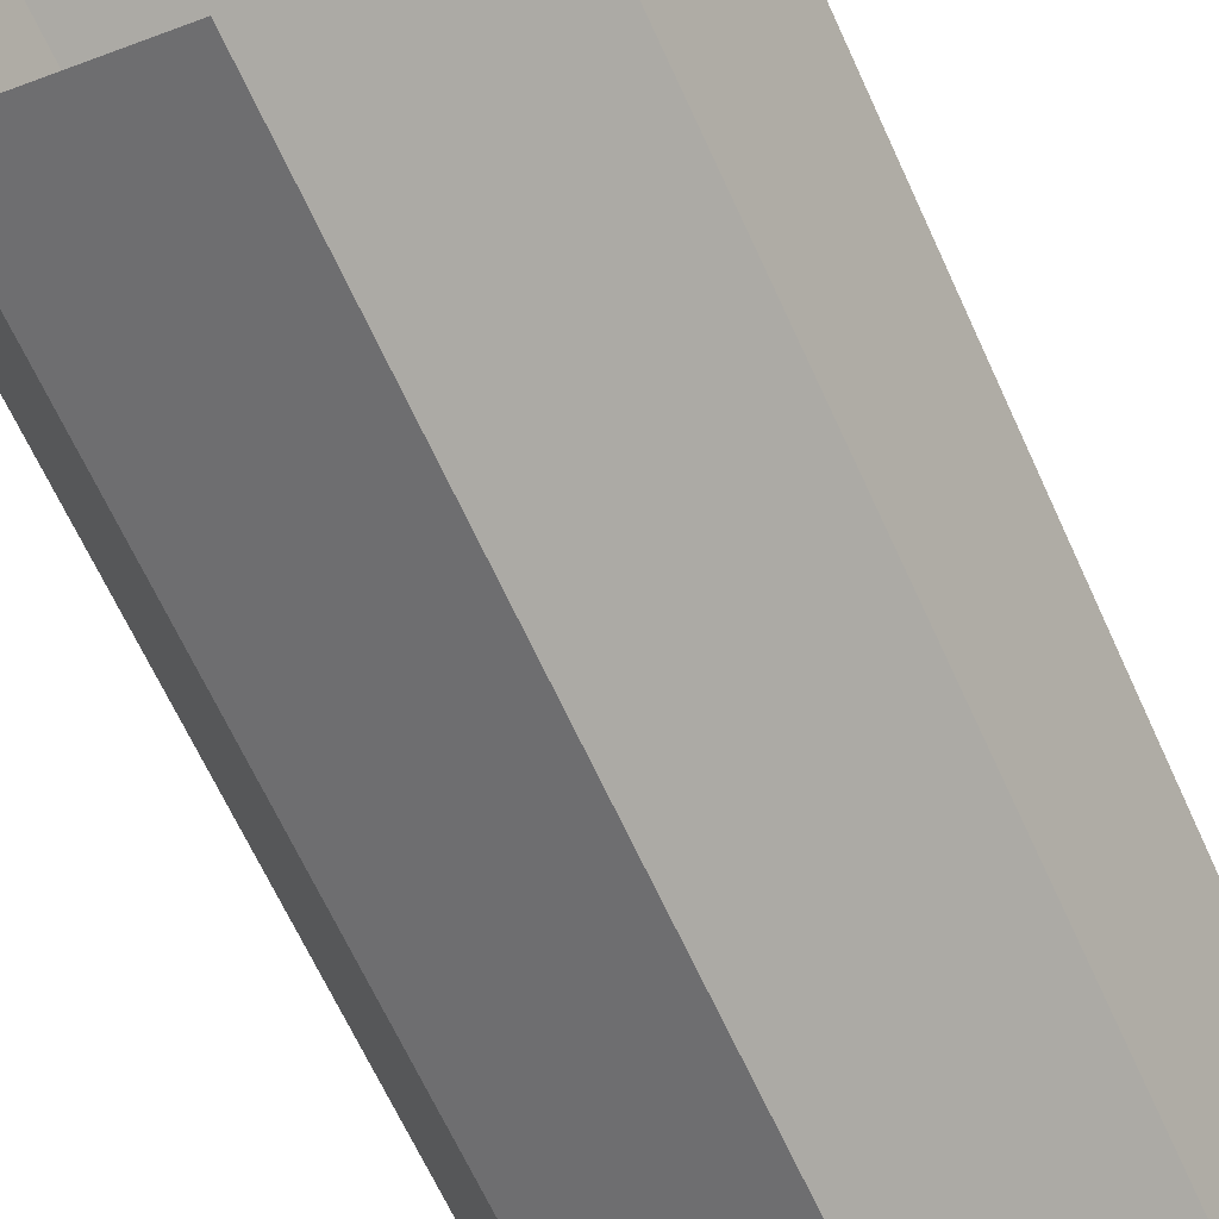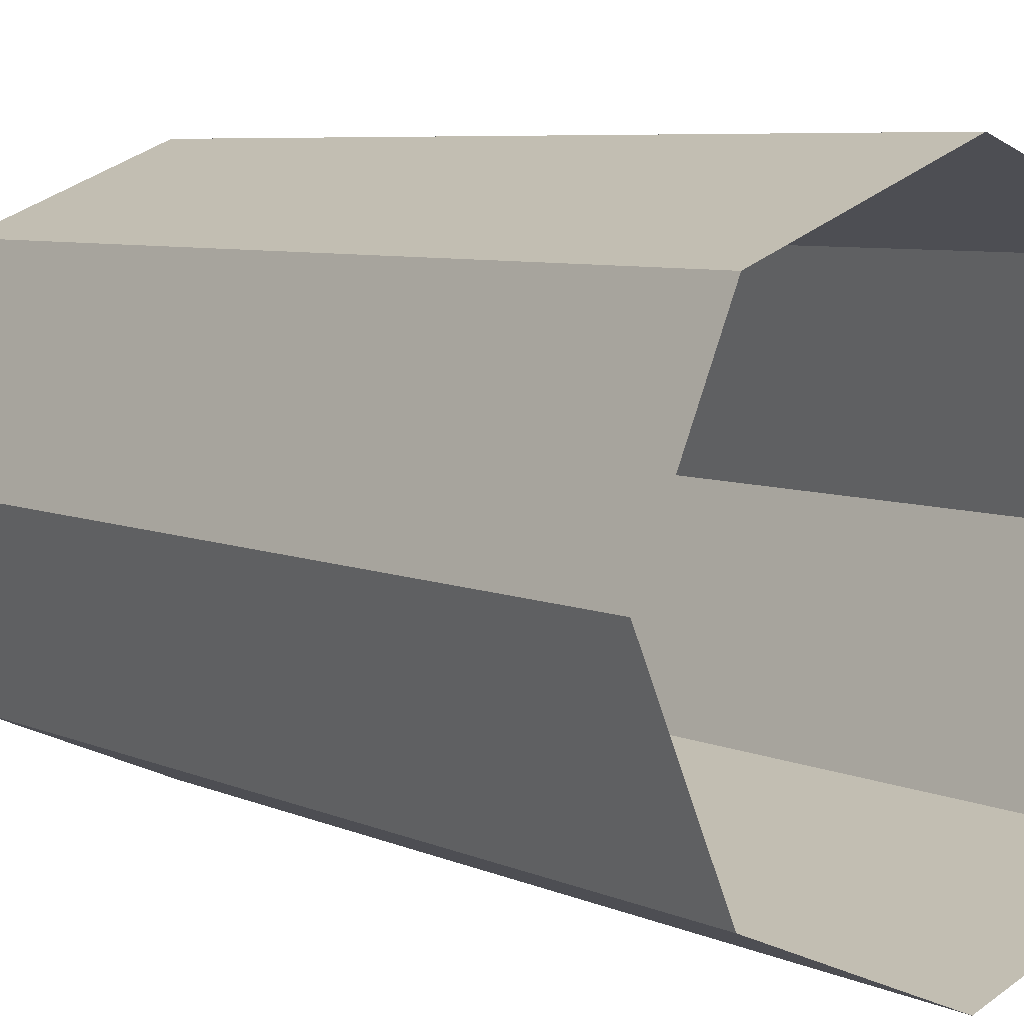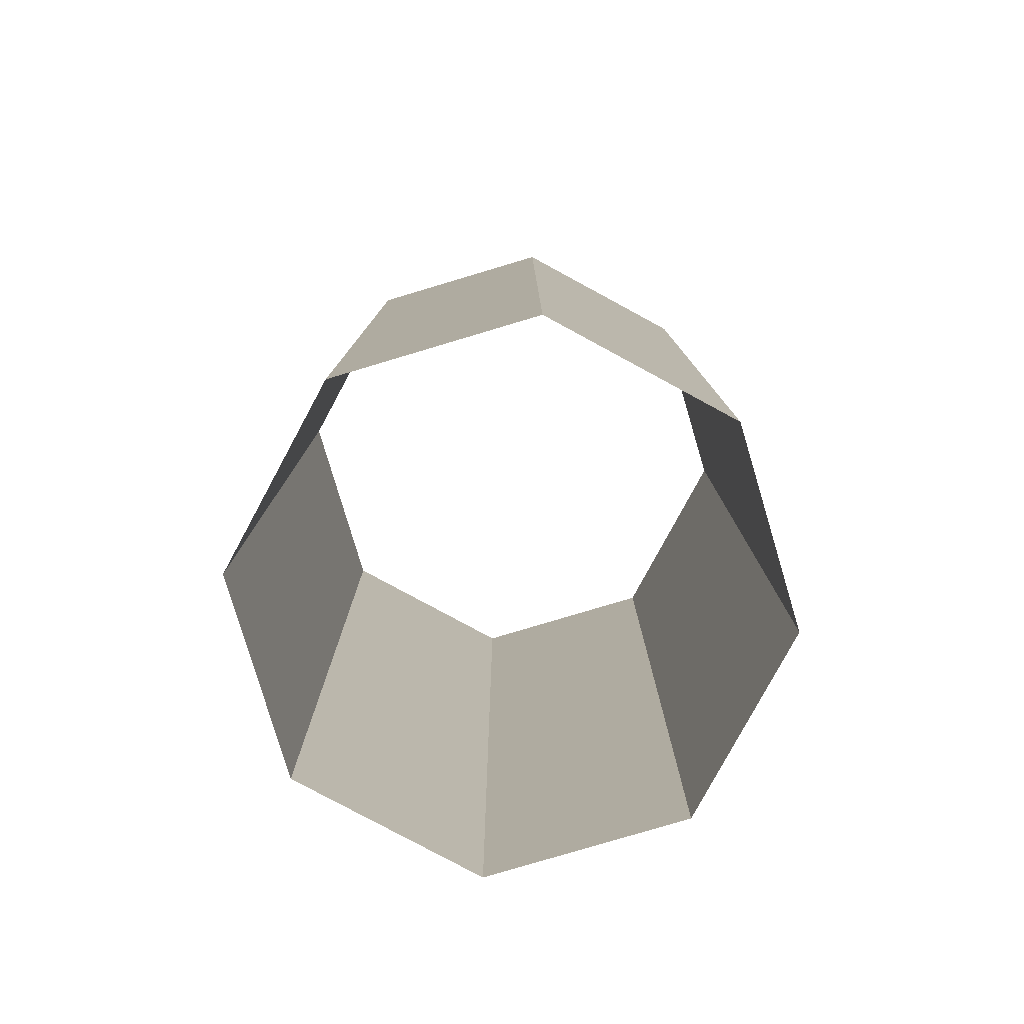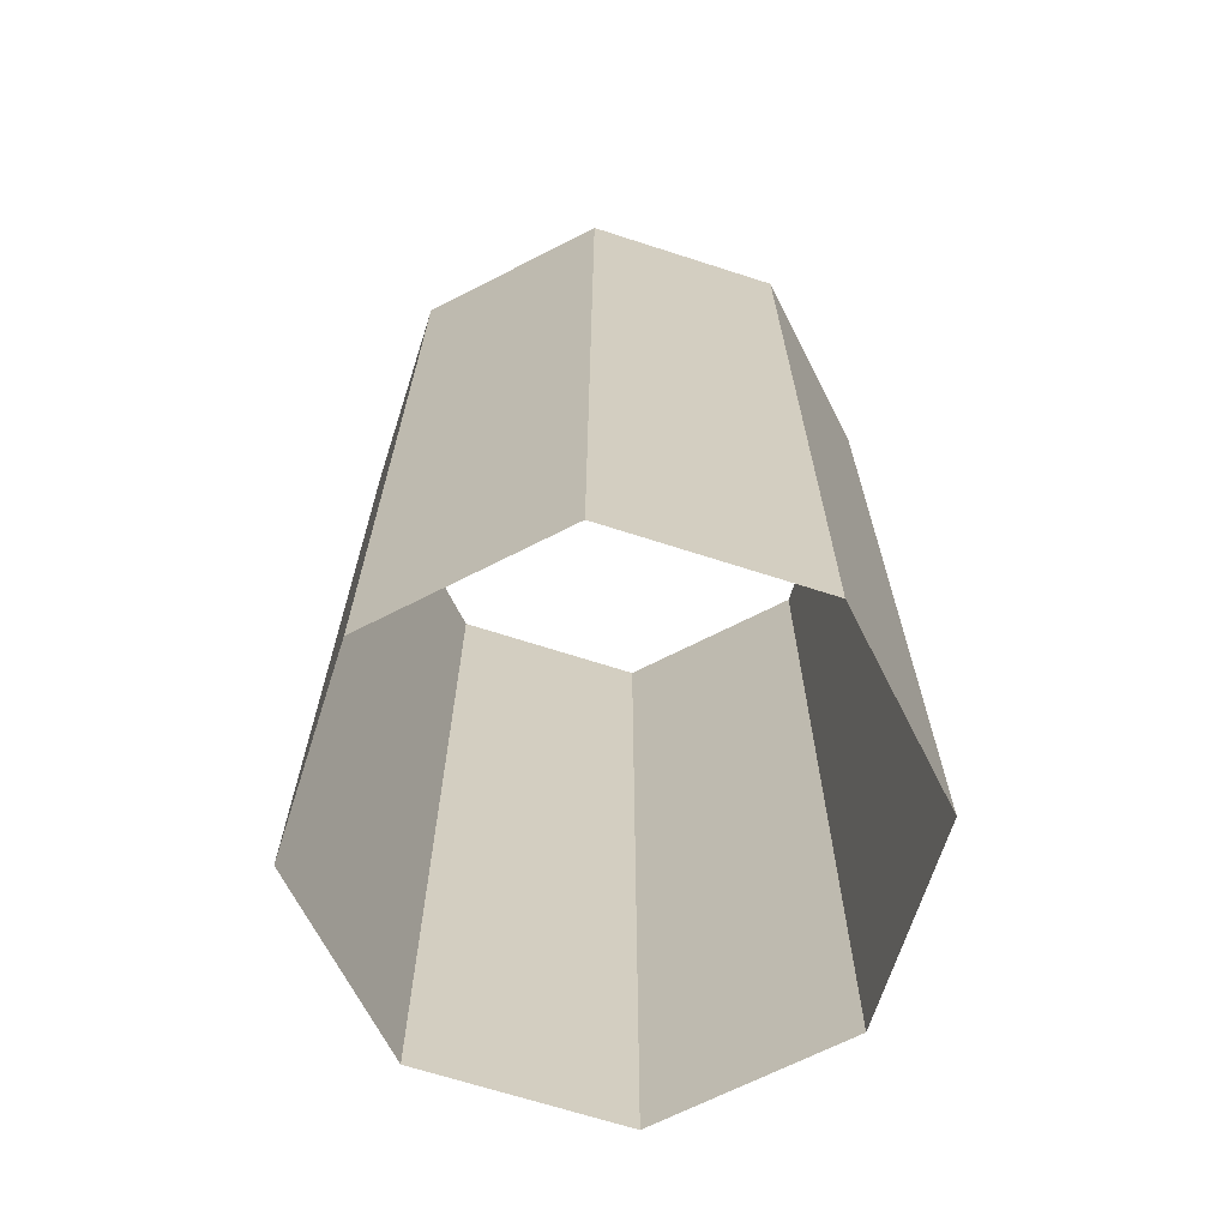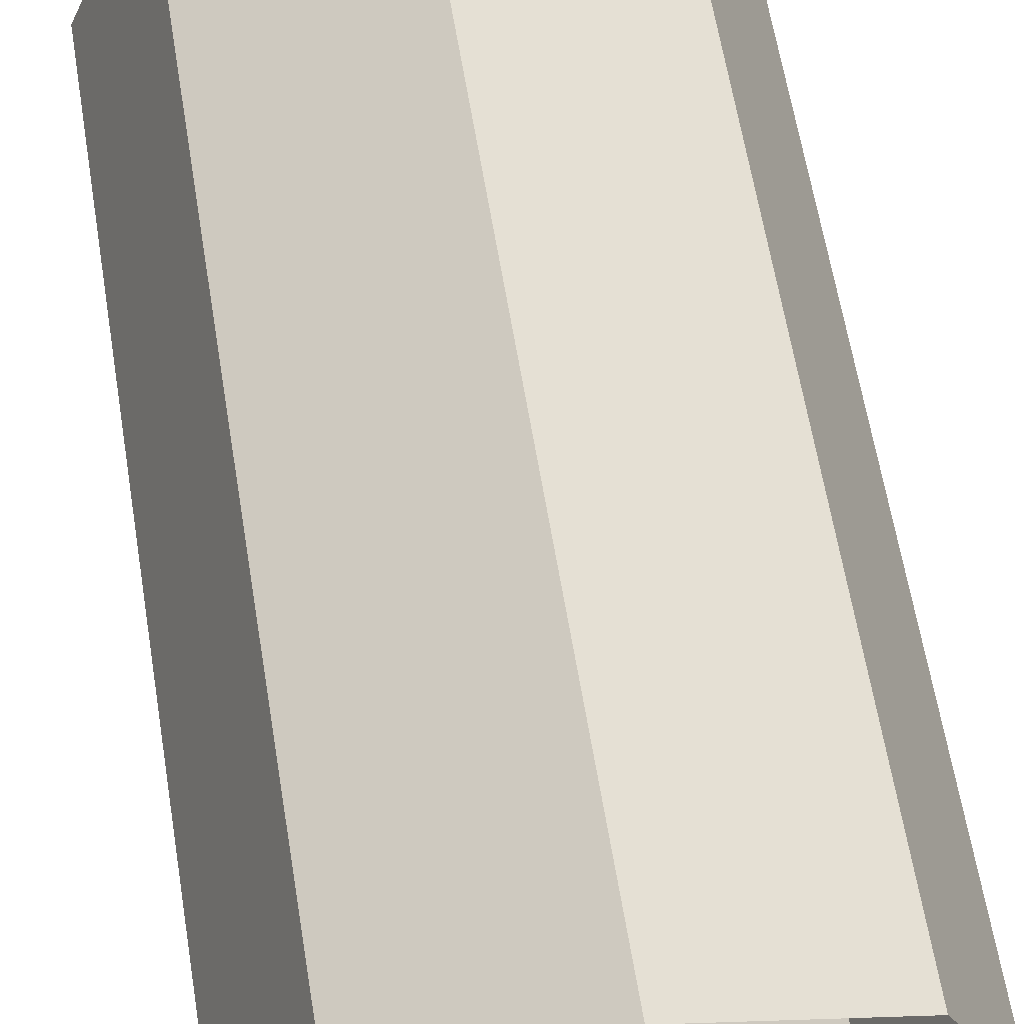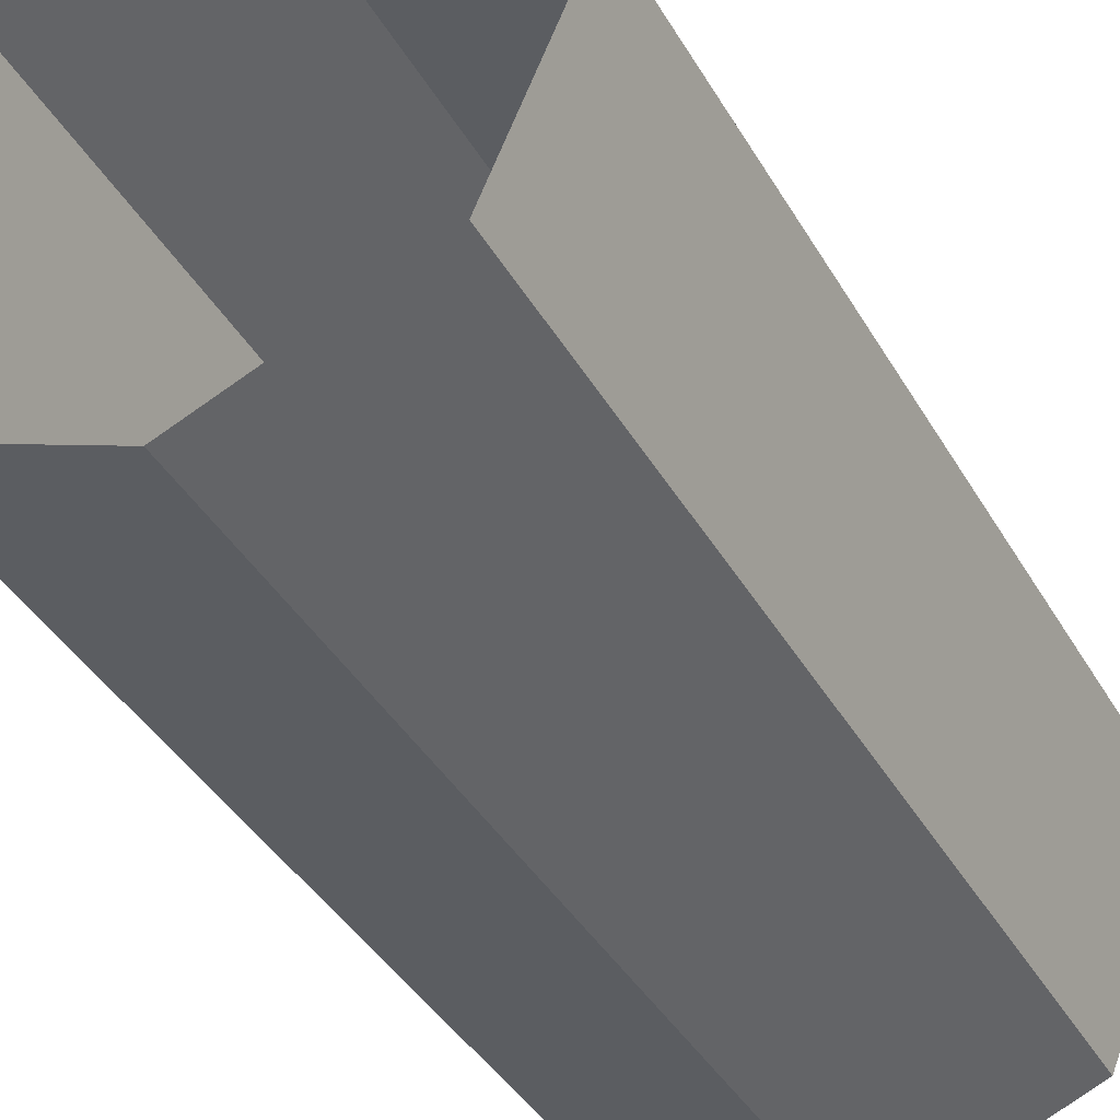
<metadata>
{"format":"obj","ext":"obj","renderer":"f3d","projection":"perspective","resolution":1024,"background":"white","views":[{"elev":-67.7,"azim":24.8,"up":"+Z"},{"elev":6.2,"azim":-36.5,"up":"+Z"},{"elev":-79.7,"azim":-50.9,"up":"+Y"},{"elev":-67.9,"azim":49.6,"up":"+Y"},{"elev":63.5,"azim":170.6,"up":"+Z"},{"elev":-39.3,"azim":-152.9,"up":"+Z"}]}
</metadata>
<code>
o Cylinder
v 0 0 -1
v 0 3.524 -1
v 0.7071 0 -0.7071
v 0.7071 3.524 -0.7071
v 1 0 0
v 1 3.524 0
v 0.7071 0 0.7071
v 0.7071 3.524 0.7071
v -0 0 1
v -0 3.524 1
v -0.7071 0 0.7071
v -0.7071 3.524 0.7071
v -1 0 -0
v -1 3.524 -0
v -0.7071 0 -0.7071
v -0.7071 3.524 -0.7071
f 2 3 1
f 4 5 3
f 6 7 5
f 8 9 7
f 10 11 9
f 12 13 11
f 14 15 13
f 16 1 15
f 2 4 3
f 4 6 5
f 6 8 7
f 8 10 9
f 10 12 11
f 12 14 13
f 14 16 15
f 16 2 1

</code>
